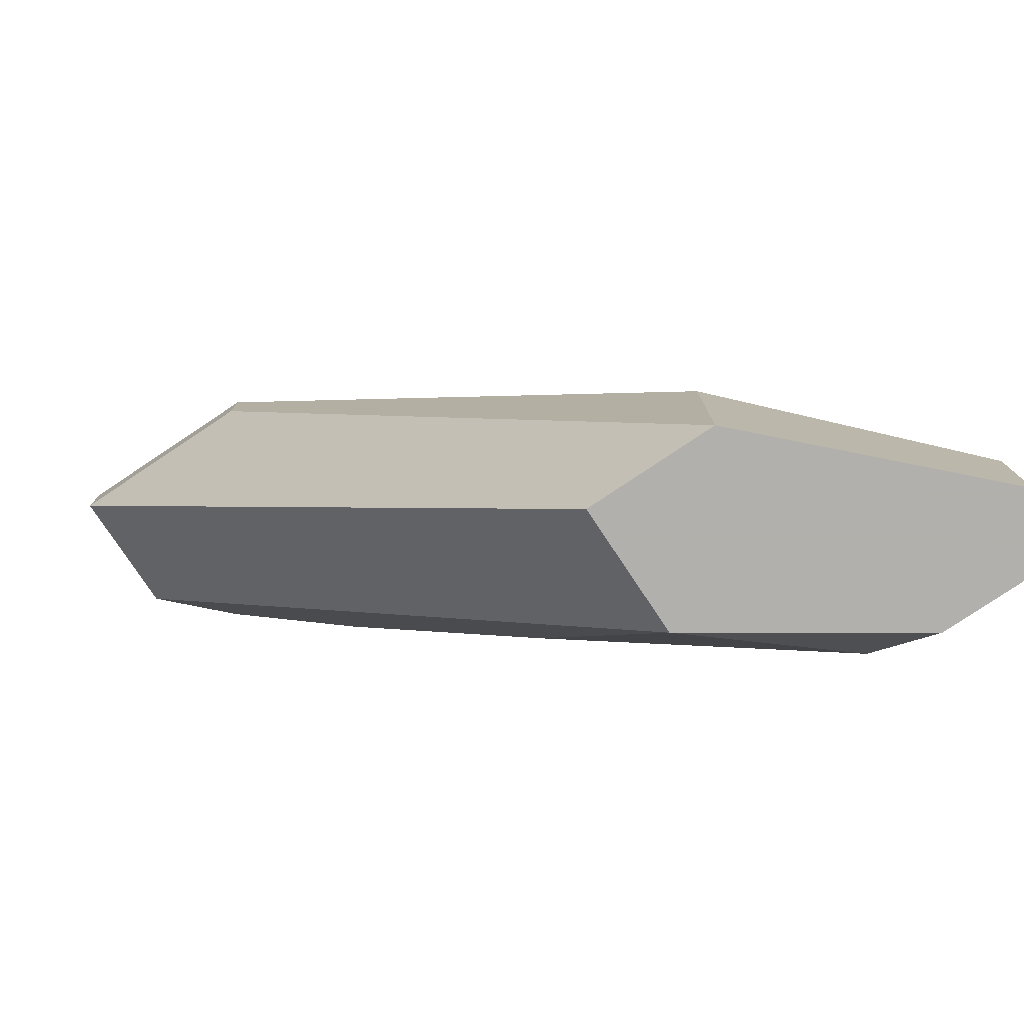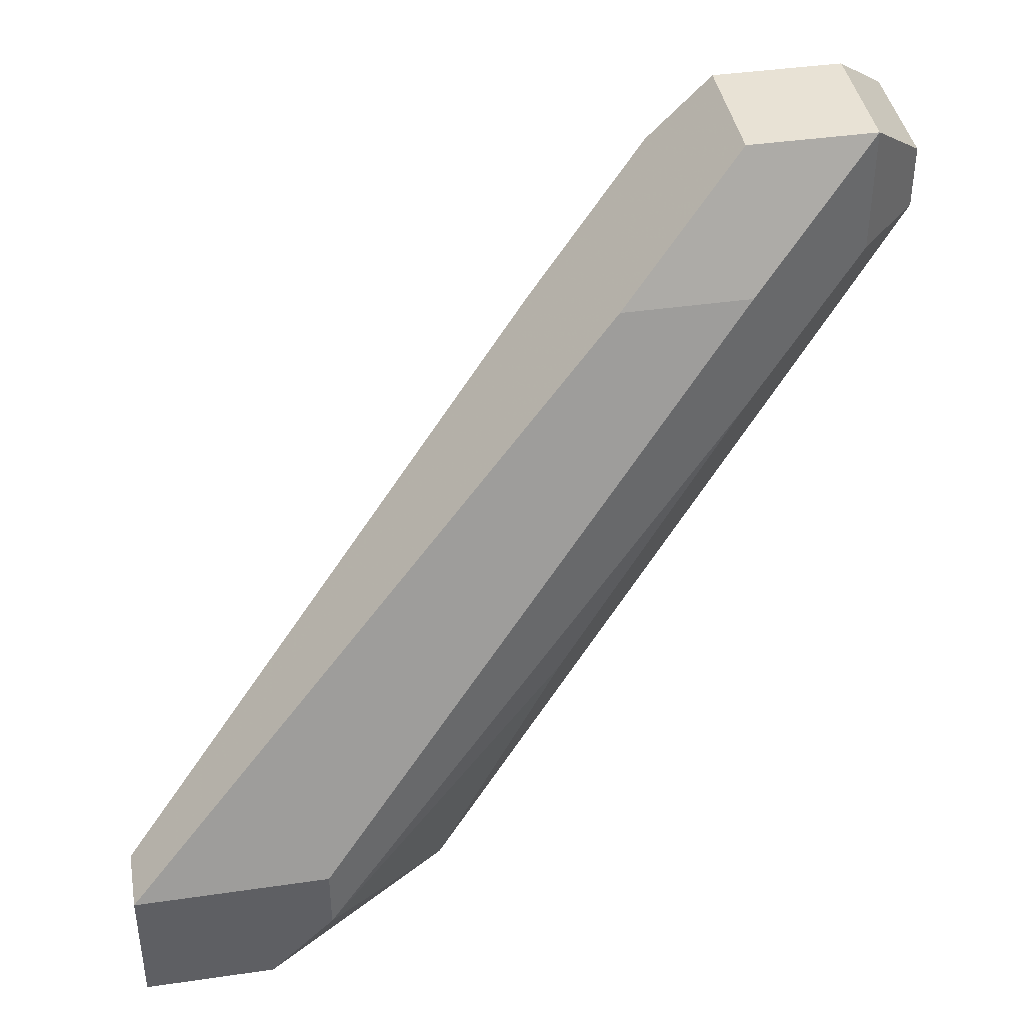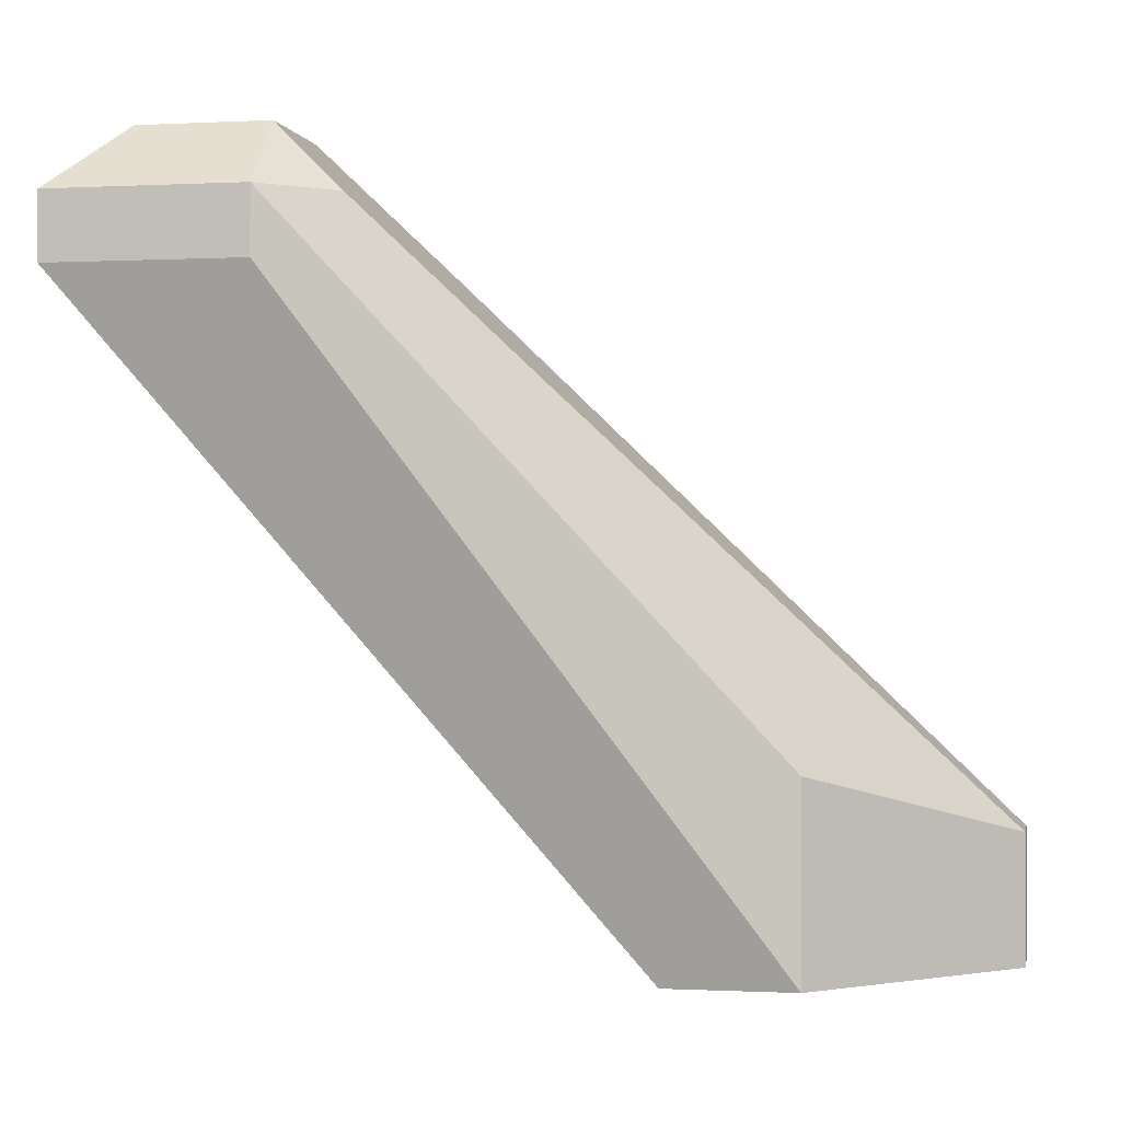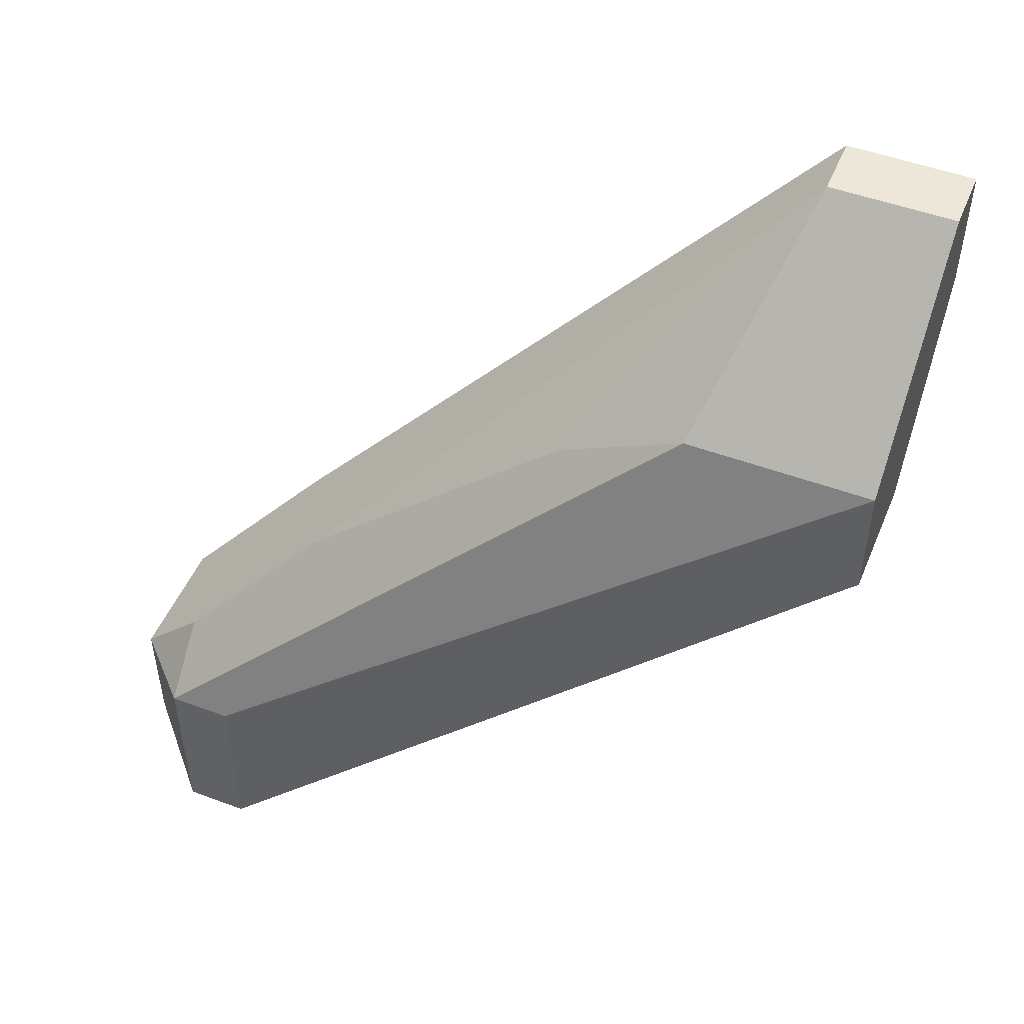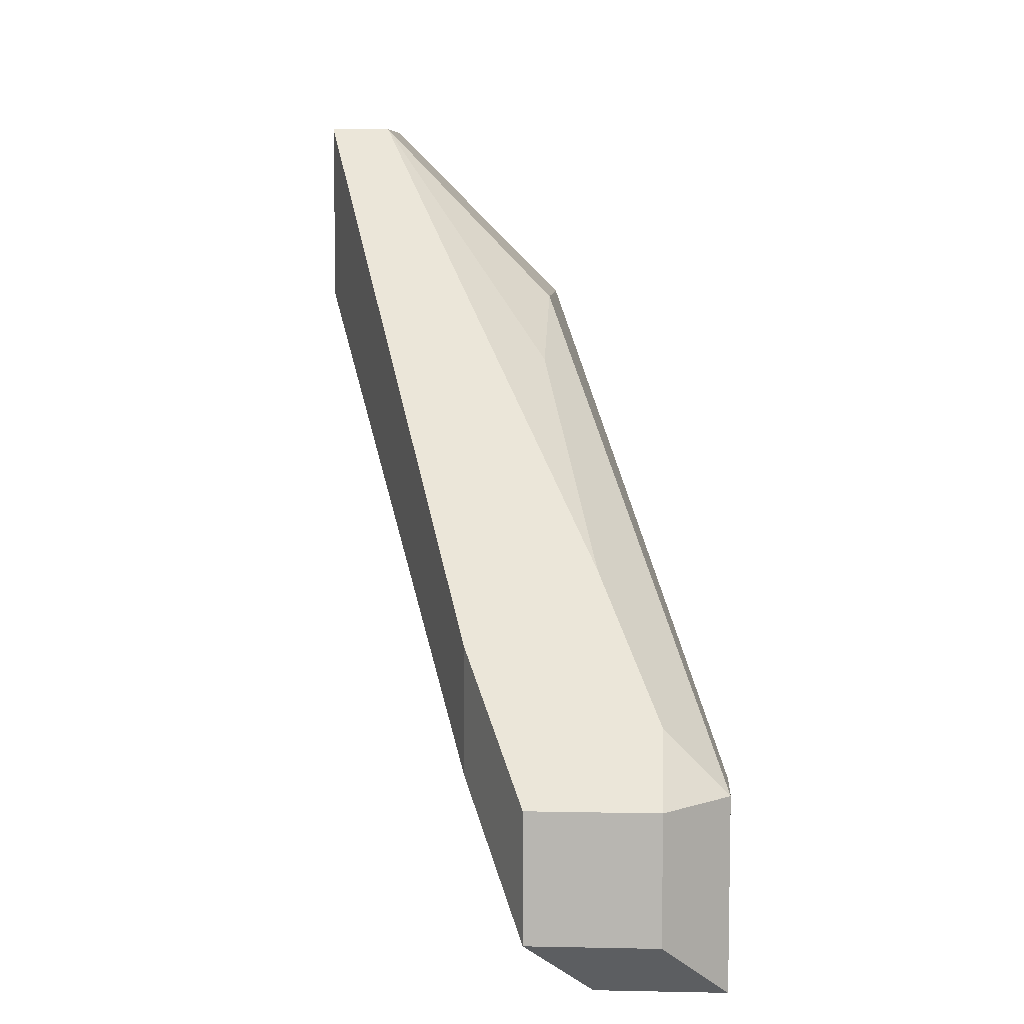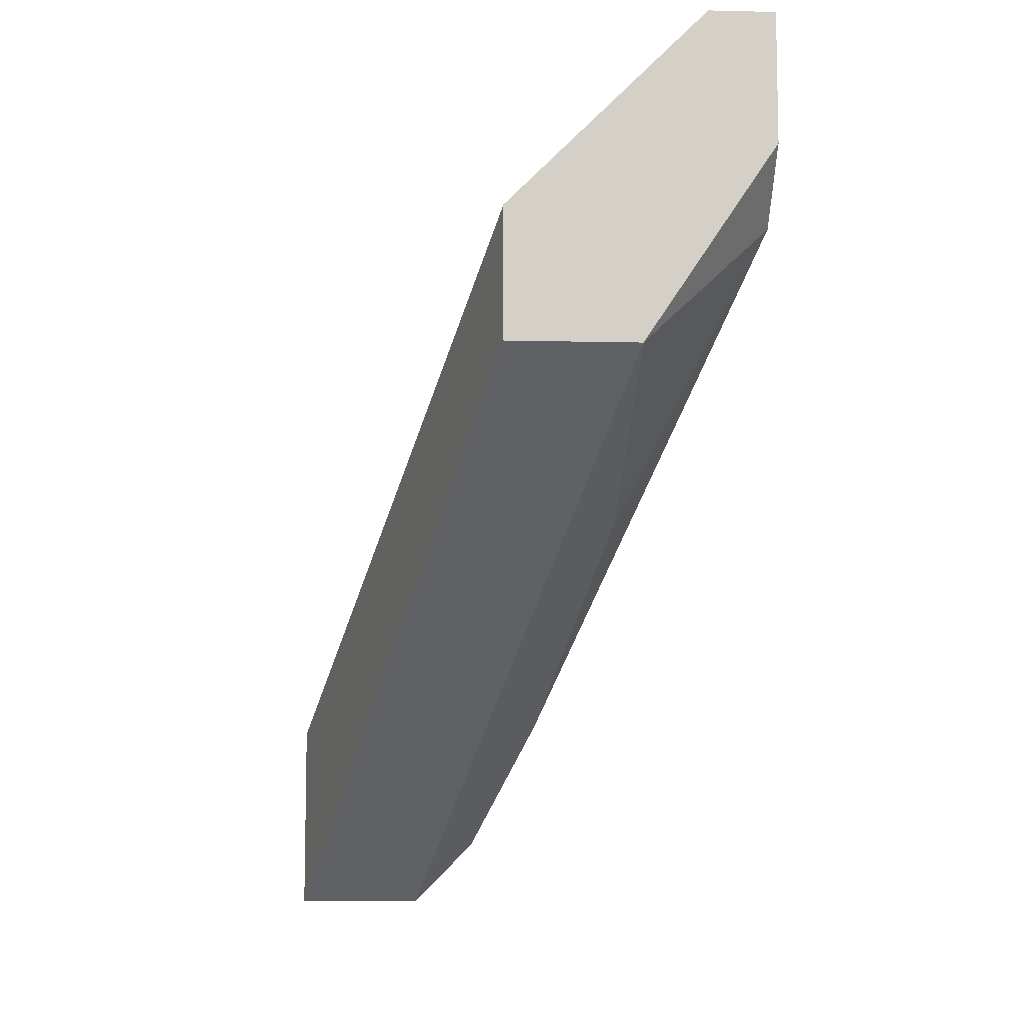
<metadata>
{"format":"obj","ext":"obj","renderer":"f3d","projection":"perspective","resolution":1024,"background":"white","views":[{"elev":-78.6,"azim":-56.3,"up":"+Y"},{"elev":40.7,"azim":79.9,"up":"+Y"},{"elev":-0.5,"azim":-78.7,"up":"+Y"},{"elev":49.8,"azim":-67.7,"up":"+Z"},{"elev":7.7,"azim":-176.7,"up":"+Z"},{"elev":-9.1,"azim":-3.6,"up":"+Z"}]}
</metadata>
<code>
v 75.55 1.935 223.1
v 75.55 0.7232 223.1
v 73.13 6.784 215.8
v 71.31 7.39 215.2
v 73.13 0.7232 221.3
v 73.13 7.996 217
v 75.55 1.329 221.3
v 74.95 1.935 223.1
v 74.34 0.7232 220.1
v 73.13 7.996 215.8
v 74.95 0.7232 223.1
v 71.31 7.39 217
v 73.13 0.7232 220.1
v 72.52 6.784 215.2
v 74.34 3.147 218.9
v 75.55 0.7232 221.9
v 71.92 7.996 217
v 73.74 5.572 217
v 73.74 6.784 217
v 71.31 6.784 217
v 73.13 2.541 221.3
v 72.52 7.39 215.2
v 71.31 6.784 215.2
v 71.92 7.996 215.8
v 72.52 6.178 218.9
v 73.74 6.784 218.3
v 75.55 1.935 221.3
v 71.92 7.39 217.7
v 73.13 3.754 220.7
f 7 1 2
f 8 2 1
f 9 2 5
f 11 8 5
f 11 5 2
f 11 2 8
f 13 9 5
f 14 10 3
f 14 9 13
f 15 7 9
f 16 9 7
f 16 7 2
f 16 2 9
f 17 6 10
f 17 4 12
f 18 3 10
f 18 7 15
f 18 15 9
f 18 14 3
f 18 9 14
f 19 10 6
f 19 18 10
f 19 7 18
f 20 12 4
f 20 5 12
f 20 13 5
f 21 12 5
f 21 5 8
f 22 14 4
f 22 4 10
f 22 10 14
f 23 14 13
f 23 4 14
f 23 20 4
f 23 13 20
f 24 17 10
f 24 10 4
f 24 4 17
f 25 6 17
f 25 8 1
f 25 12 21
f 26 19 6
f 26 1 19
f 26 25 1
f 26 6 25
f 27 19 1
f 27 1 7
f 27 7 19
f 28 25 17
f 28 17 12
f 28 12 25
f 29 25 21
f 29 21 8
f 29 8 25

</code>
